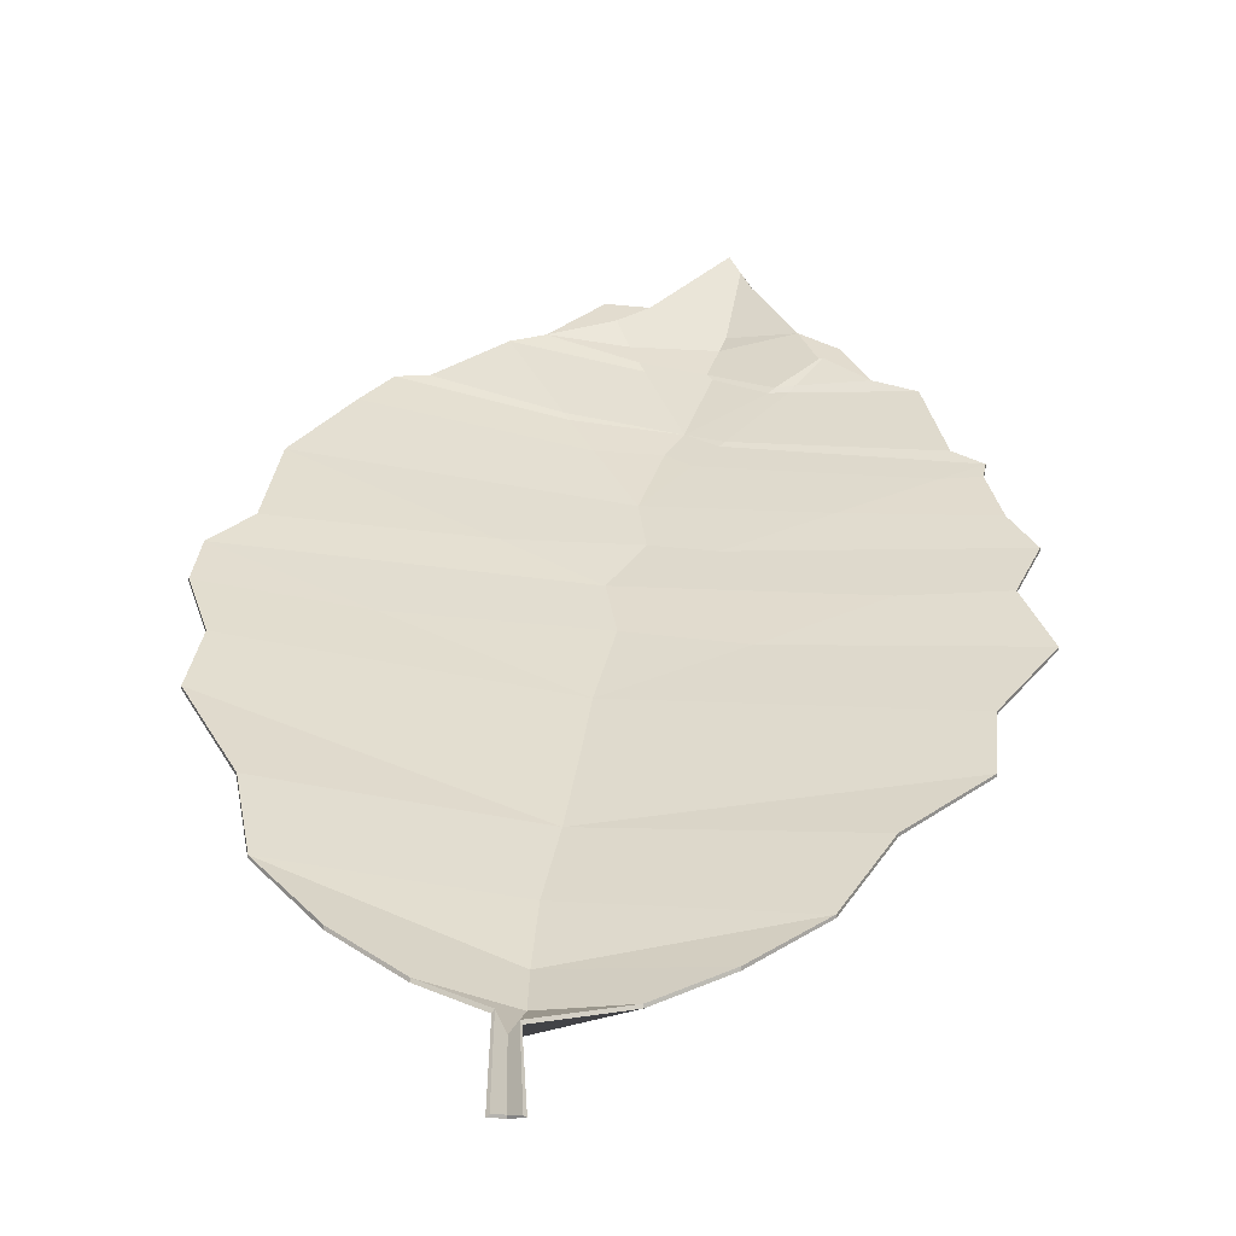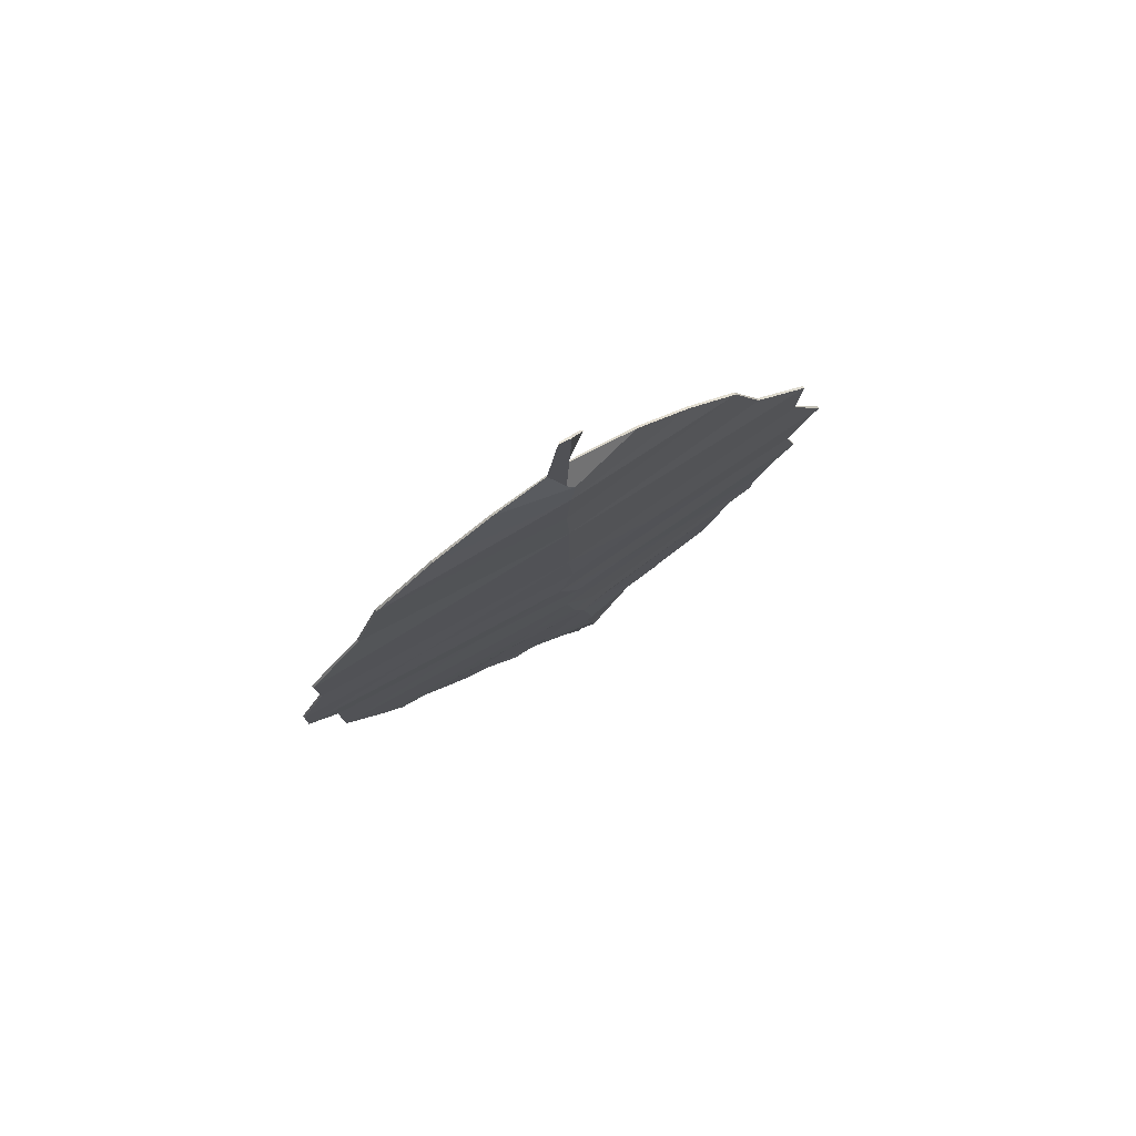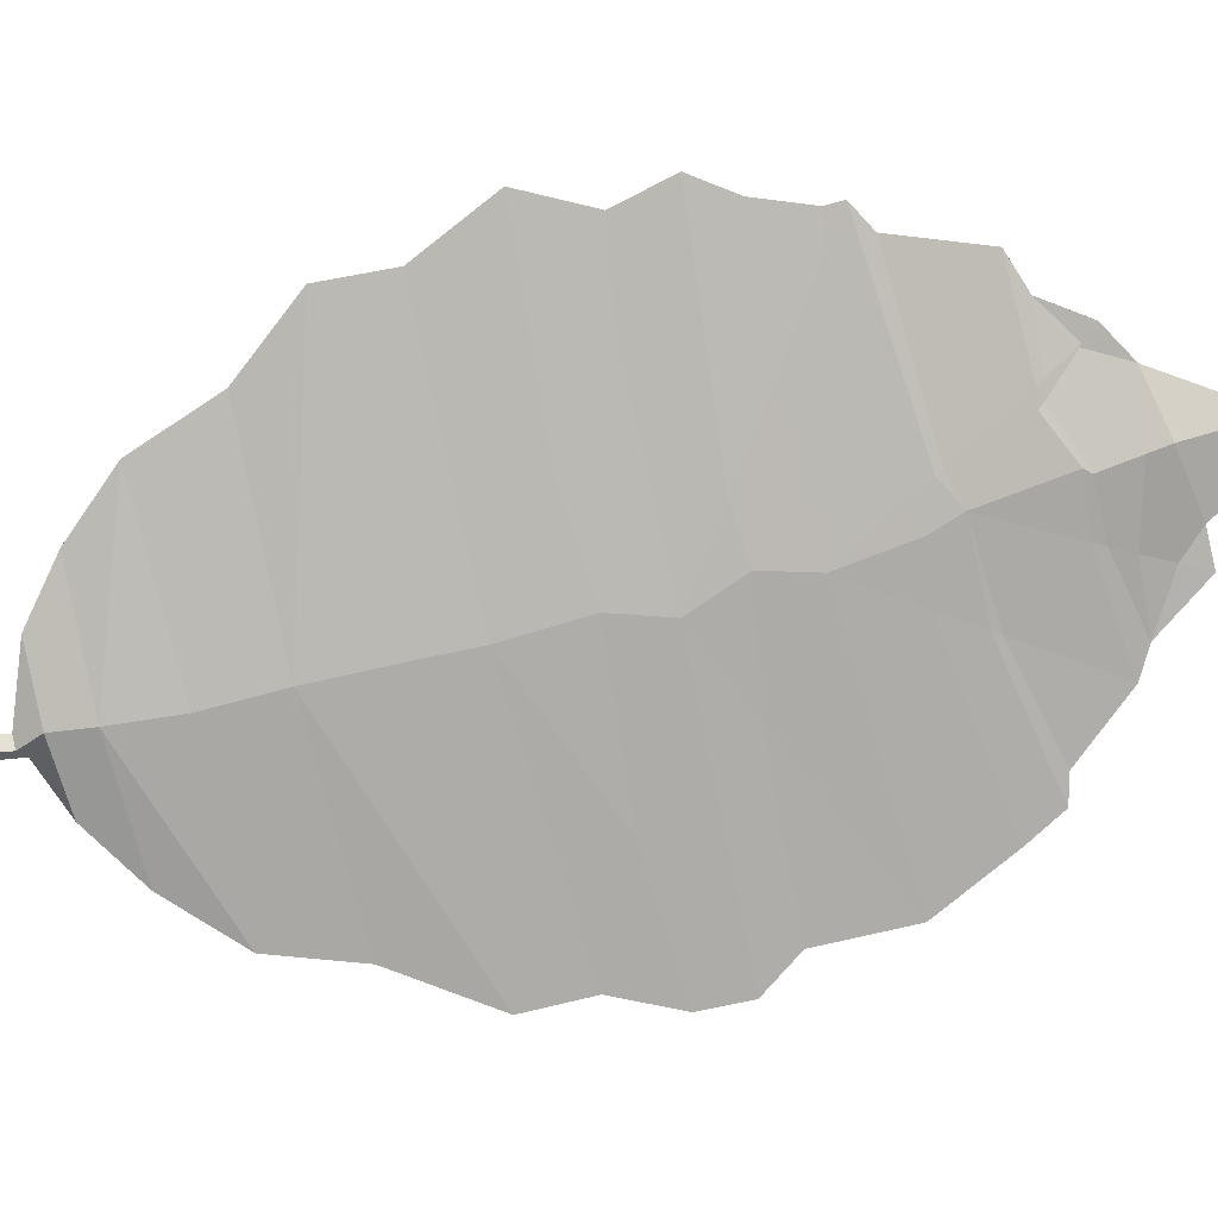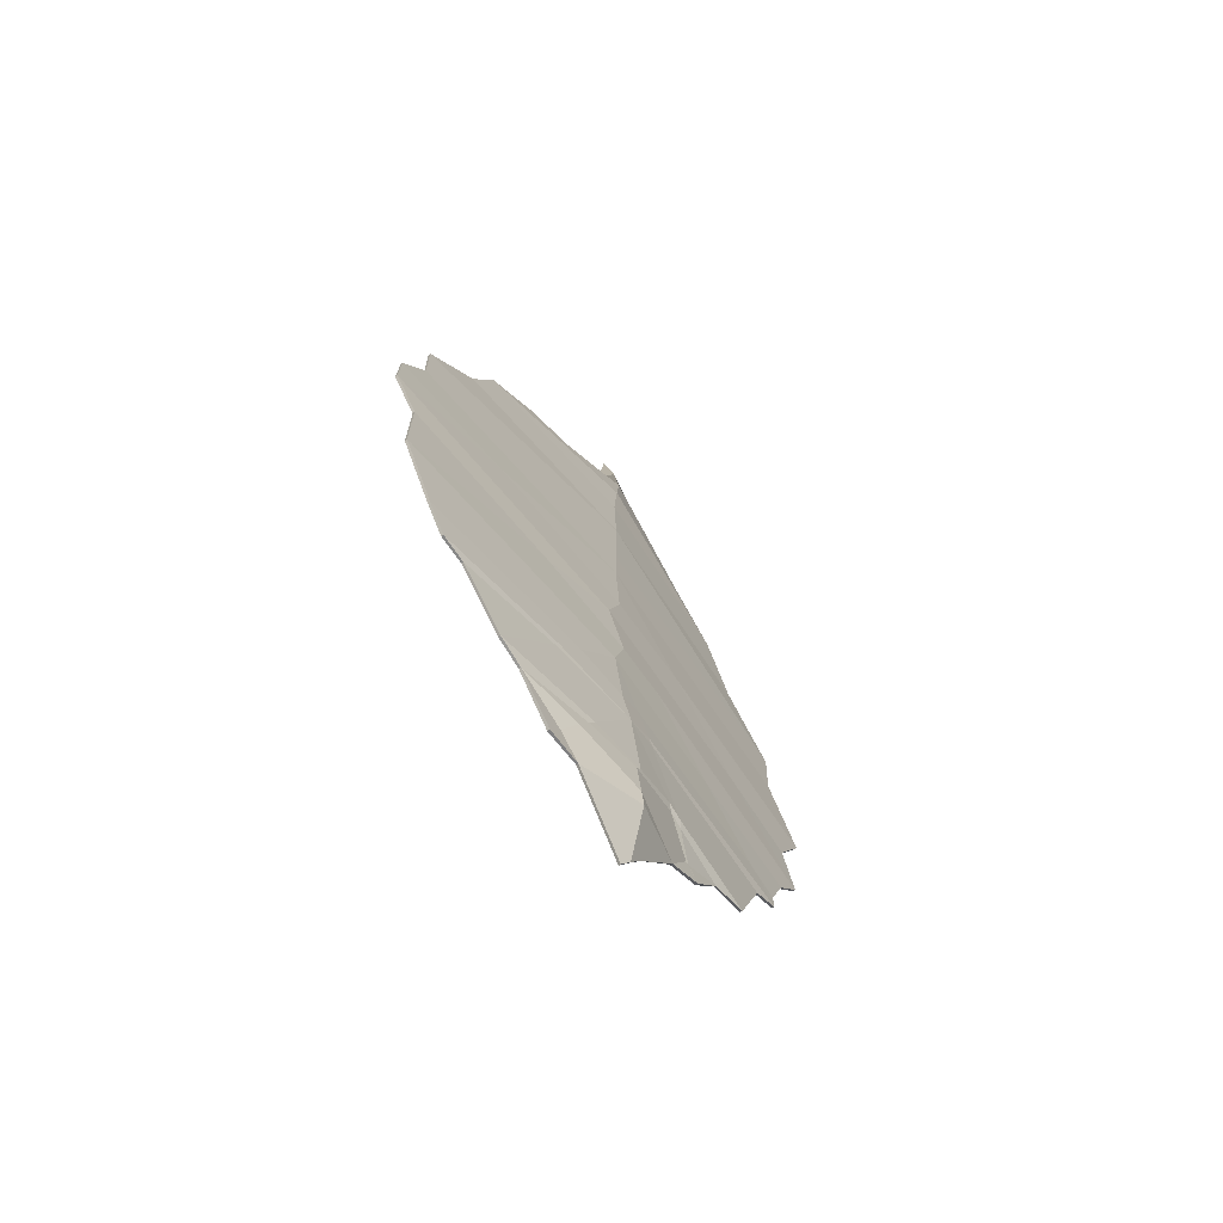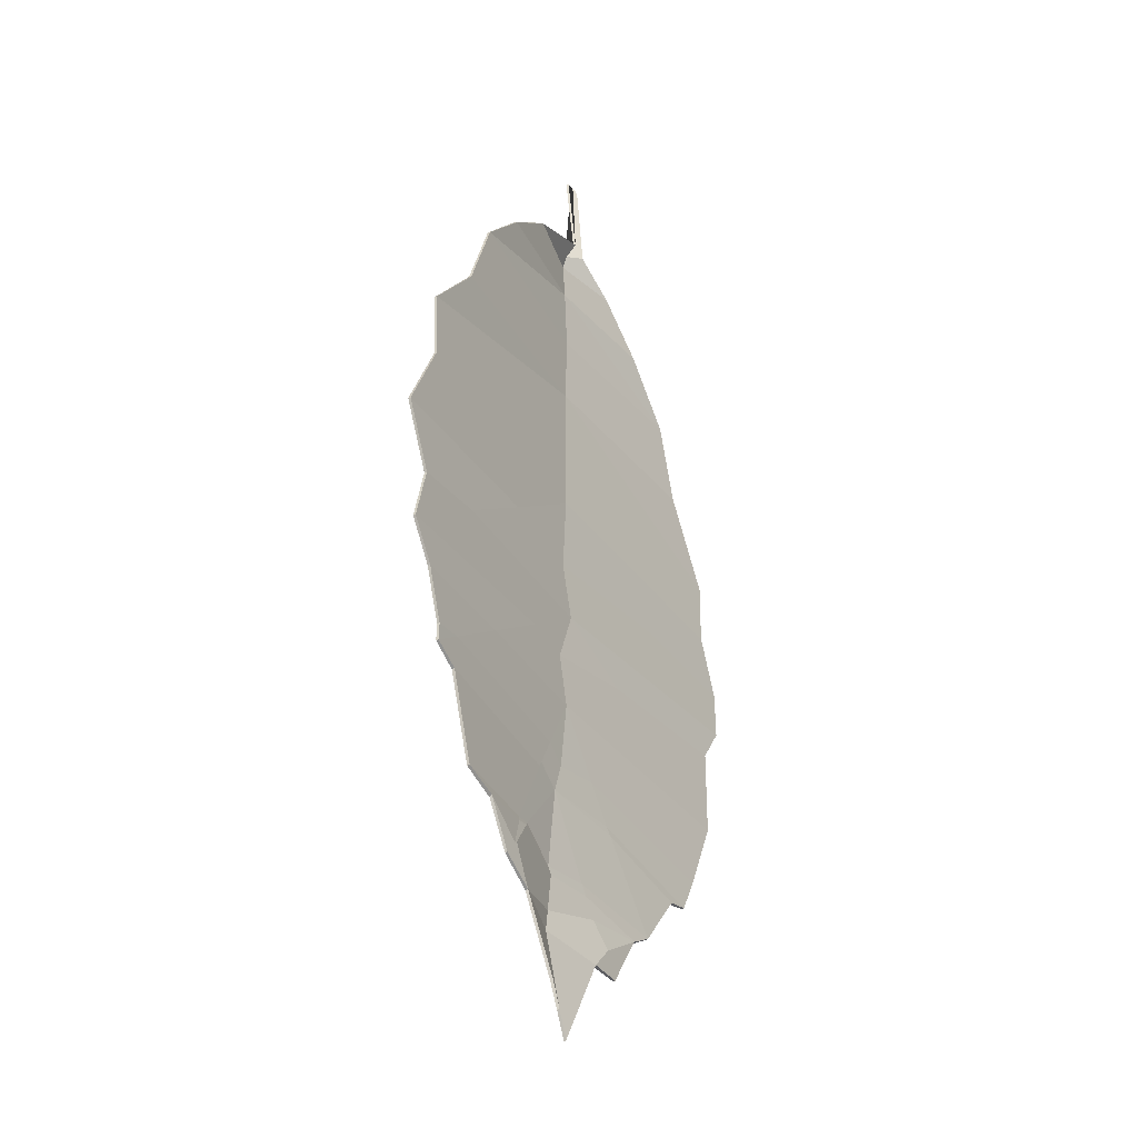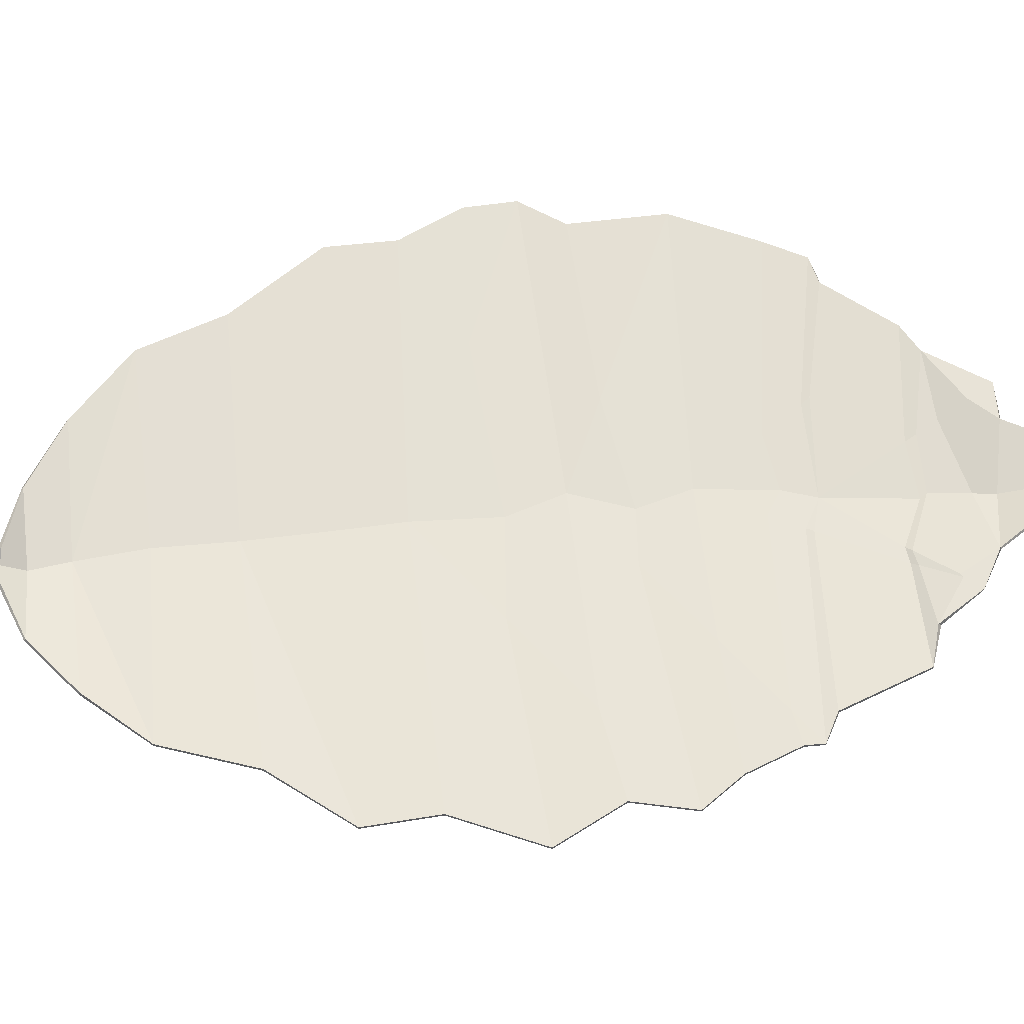
<metadata>
{"format":"obj","ext":"obj","renderer":"f3d","projection":"perspective","resolution":1024,"background":"white","views":[{"elev":34.6,"azim":7.9,"up":"+Y"},{"elev":79.6,"azim":-31.5,"up":"+Z"},{"elev":-79.8,"azim":102.6,"up":"+Y"},{"elev":-70.9,"azim":-52.5,"up":"+Z"},{"elev":-34.5,"azim":120.1,"up":"+Z"},{"elev":62.2,"azim":82.9,"up":"+Y"}]}
</metadata>
<code>
o Plane.007
v -0.004061 0 0.2844
v 0.006436 0 0.2837
v 0.00849 0 -0.2789
v 0.02107 0 -0.2524
v -0.02084 0 -0.2283
v -0.0619 0 -0.1989
v -0.1053 0 -0.1581
v -0.1316 0 -0.1347
v -0.1531 0 -0.09183
v -0.1533 0 -0.04248
v -0.1694 0 -0.02041
v -0.1689 0 0.00625
v -0.154 0 0.03942
v -0.1546 0 0.07543
v -0.1223 0 0.124
v -0.1077 0 0.169
v -0.07408 0 0.2021
v -0.04044 0 0.2244
v -0.01067 0 0.2356
v -0.001874 0 0.2398
v 0.03652 0 0.2266
v 0.06582 0 0.2038
v 0.09447 0 0.1731
v 0.1121 0 0.1263
v 0.1442 0 0.08773
v 0.1427 0 0.05022
v 0.1638 0 0.006092
v 0.1466 0 -0.02927
v 0.1546 0 -0.06038
v 0.1403 0 -0.08152
v 0.1302 0 -0.1096
v 0.1159 0 -0.1274
v 0.0797 0 -0.1794
v 0.04526 0 -0.2149
v -0.04061 0 -0.2291
v 0.06478 0 -0.2035
v -0.0768 0 -0.1912
v 0.1001 0 -0.173
v -0.1198 0 -0.1552
v 0.1306 0 -0.1193
v 0.001188 0 0.284
v -0.006273 -0.008693 0.2377
v -0.001957 -0.008693 0.2255
v -0.004132 -0.008693 0.205
v -0.006626 -0.008693 0.169
v -0.005094 -0.008693 0.128
v -0.00518 -0.008693 0.07871
v -0.005642 -0.008693 0.05056
v -0.002587 -0.008693 0.006171
v -0.0114 -0.008693 -0.02362
v 0.000659 -0.008693 -0.0543
v -0.006405 -0.008693 -0.08217
v -0.000681 -0.008693 -0.1221
v 0.005311 -0.008693 -0.139
v 0.008903 -0.008693 -0.1892
v 0.01166 -0.008693 -0.1854
v 0.005371 -0.008693 -0.1393
v 0.01505 0 -0.2651
v 0.01359 -0.008693 -0.2213
v 0.01193 -0.008693 -0.2099
v -0.09473 -0.003878 0.01195
v 0.05025 -0.005932 0.01188
v 0.1007 -0.002525 -0.02308
v -0.05737 -0.005417 -0.04575
v 0.02978 -0.007049 -0.05135
v 0.07335 -0.003966 -0.08071
v 0.1126 -0.001169 -0.1072
v -0.02976 -0.006761 -0.1184
v -0.04299 -0.005335 -0.1389
v -0.04588 -0.00467 -0.1433
v 0.01165 -0.007874 -0.1139
v 0.0209 -0.007615 -0.1302
v 0.02291 -0.007309 -0.1338
v 0.04582 -0.005336 -0.1741
v 0.04765 -0.003935 -0.1773
v 0.05794 0 -0.1953
v -0.01734 -0.005842 -0.1835
v -0.02035 -0.005101 -0.1894
v -0.02599 -0.004228 -0.2005
v -0.03363 0 -0.2154
v 0.0368 -0.006223 -0.1733
v 0.03937 -0.004952 -0.176
v 0.0562 0 -0.1942
v -0.005265 -0.000882 0.2852
v 0.007673 -0.000937 0.2835
v 0.008218 -0.001327 -0.2797
v 0.02166 -0.001215 -0.2534
v -0.02112 -0.001336 -0.229
v -0.06206 -0.001352 -0.1996
v -0.1054 -0.001349 -0.1588
v -0.1317 -0.001391 -0.1348
v -0.1532 -0.001393 -0.09188
v -0.1534 -0.001392 -0.0426
v -0.1695 -0.001393 -0.02047
v -0.169 -0.001393 0.006286
v -0.1541 -0.001393 0.03948
v -0.1547 -0.001392 0.0755
v -0.1225 -0.001386 0.1243
v -0.1079 -0.001387 0.1692
v -0.07434 -0.001333 0.2028
v -0.04079 -0.001295 0.2253
v -0.01155 -0.000945 0.237
v -0.000934 -0.001018 0.2409
v 0.03686 -0.001318 0.2274
v 0.06608 -0.001344 0.2045
v 0.09465 -0.001386 0.1733
v 0.1123 -0.001384 0.1266
v 0.1444 -0.001392 0.0878
v 0.1428 -0.001393 0.05028
v 0.1639 -0.001393 0.006074
v 0.1467 -0.001393 -0.0293
v 0.1547 -0.001393 -0.06039
v 0.1404 -0.001391 -0.08167
v 0.1303 -0.001392 -0.1096
v 0.1161 -0.001367 -0.1279
v 0.07987 -0.001211 -0.1808
v 0.04564 -0.001346 -0.2153
v -0.04061 -0.001396 -0.2291
v 0.06478 -0.001396 -0.2035
v -0.07694 -0.001381 -0.1916
v 0.1003 -0.001384 -0.1732
v -0.1199 -0.001387 -0.1554
v 0.1307 -0.001391 -0.1193
v 0.001458 -0.001368 0.2844
v -0.006456 -0.009834 0.2393
v -0.00189 -0.009894 0.2269
v -0.004145 -0.01008 0.2054
v -0.006636 -0.01009 0.1691
v -0.005091 -0.01009 0.1281
v -0.005179 -0.01009 0.07871
v -0.005647 -0.01009 0.05056
v -0.002567 -0.01009 0.006149
v -0.01144 -0.01009 -0.02365
v 0.000693 -0.01009 -0.0543
v -0.006431 -0.01009 -0.08219
v -0.000704 -0.01009 -0.1221
v 0.005303 -0.01008 -0.1392
v 0.008871 -0.01009 -0.1894
v 0.0118 -0.01006 -0.1859
v 0.005403 -0.01009 -0.1395
v 0.01499 -0.001334 -0.266
v 0.01374 -0.01005 -0.2219
v 0.012 -0.01008 -0.2103
v -0.09484 -0.005271 0.01202
v 0.05036 -0.007325 0.01188
v 0.1008 -0.003919 -0.0231
v -0.05748 -0.006809 -0.04582
v 0.02989 -0.008442 -0.05134
v 0.07347 -0.005358 -0.0808
v 0.1127 -0.002561 -0.1072
v -0.02989 -0.008152 -0.1185
v -0.04312 -0.006713 -0.1393
v -0.046 -0.00604 -0.1438
v 0.01177 -0.009267 -0.1139
v 0.02105 -0.009004 -0.1303
v 0.02308 -0.008692 -0.134
v 0.04597 -0.006643 -0.175
v 0.04779 -0.005158 -0.1786
v 0.05801 -0.001385 -0.1956
v -0.01754 -0.007226 -0.1837
v -0.02056 -0.006477 -0.1897
v -0.02627 -0.005584 -0.201
v -0.03379 -0.001365 -0.2159
v 0.03704 -0.007578 -0.1738
v 0.03962 -0.006216 -0.1771
v 0.05634 -0.001362 -0.1947
f 59 34 4 58
f 41 2 20 42
f 42 20 21 43
f 43 21 22 44
f 44 22 23
f 45 23 24 46
f 46 24 25
f 47 25 26 48
f 48 26 27 62
f 62 27 28 63
f 63 28 29
f 65 29 30 66
f 66 30 31 67
f 72 40 32 73
f 74 38 33 75
f 73 32 38 74
f 67 31 40
f 80 5 35
f 60 34 59
f 75 33 76
f 36 34 83
f 68 53 57 69
f 54 56 77
f 77 56 55 78
f 69 57 54 70
f 52 53 68
f 64 51 52 9
f 50 51 64
f 61 49 50 11
f 48 49 61
f 14 47 48 13
f 46 47 14
f 16 45 46 15
f 44 45 16
f 18 43 44 17
f 19 42 43 18
f 1 41 42 19
f 5 59 58 3
f 79 60 59 5 80
f 78 55 60 79
f 17 44 16
f 45 44 23
f 15 46 14
f 47 46 25
f 13 48 61 12
f 12 61 11
f 49 62 63 50
f 49 48 62
f 50 63 29 65
f 11 50 64 10
f 10 64 9
f 52 66 67 71
f 51 65 66 52
f 51 50 65
f 71 67 40 72
f 39 69 70 7
f 8 68 69 39
f 9 52 68 8
f 7 70 37
f 82 75 76 83
f 81 74 75 82
f 54 73 74 81
f 57 72 73 54
f 53 71 72 57
f 53 52 71
f 33 36 76
f 6 79 80
f 6 78 79
f 37 77 78 6
f 70 54 77 37
f 6 80 35
f 55 82 83 34 60
f 56 81 82 55
f 56 54 81
f 76 36 83
f 142 141 87 117
f 124 125 103 85
f 125 126 104 103
f 126 127 105 104
f 127 106 105
f 128 129 107 106
f 129 108 107
f 130 131 109 108
f 131 145 110 109
f 145 146 111 110
f 146 112 111
f 148 149 113 112
f 149 150 114 113
f 155 156 115 123
f 157 158 116 121
f 156 157 121 115
f 150 123 114
f 163 118 88
f 143 142 117
f 158 159 116
f 119 166 117
f 151 152 140 136
f 137 160 139
f 160 161 138 139
f 152 153 137 140
f 135 151 136
f 147 92 135 134
f 133 147 134
f 144 94 133 132
f 131 144 132
f 97 96 131 130
f 129 97 130
f 99 98 129 128
f 127 99 128
f 101 100 127 126
f 102 101 126 125
f 84 102 125 124
f 88 86 141 142
f 162 163 88 142 143
f 161 162 143 138
f 100 99 127
f 128 106 127
f 98 97 129
f 130 108 129
f 96 95 144 131
f 95 94 144
f 132 133 146 145
f 132 145 131
f 133 148 112 146
f 94 93 147 133
f 93 92 147
f 135 154 150 149
f 134 135 149 148
f 134 148 133
f 154 155 123 150
f 122 90 153 152
f 91 122 152 151
f 92 91 151 135
f 90 120 153
f 165 166 159 158
f 164 165 158 157
f 137 164 157 156
f 140 137 156 155
f 136 140 155 154
f 136 154 135
f 116 159 119
f 89 163 162
f 89 162 161
f 120 89 161 160
f 153 120 160 137
f 89 118 163
f 138 143 117 166 165
f 139 138 165 164
f 139 164 137
f 159 166 119
f 1 19 102 84
f 2 41 124 85
f 4 34 117 87
f 3 58 141 86
f 5 3 86 88
f 6 35 118 89
f 7 37 120 90
f 8 39 122 91
f 9 8 91 92
f 10 9 92 93
f 11 10 93 94
f 12 11 94 95
f 13 12 95 96
f 14 13 96 97
f 15 14 97 98
f 16 15 98 99
f 17 16 99 100
f 18 17 100 101
f 19 18 101 102
f 20 2 85 103
f 21 20 103 104
f 22 21 104 105
f 23 22 105 106
f 24 23 106 107
f 25 24 107 108
f 26 25 108 109
f 27 26 109 110
f 28 27 110 111
f 29 28 111 112
f 30 29 112 113
f 31 30 113 114
f 32 40 123 115
f 33 38 121 116
f 34 36 119 117
f 35 5 88 118
f 36 33 116 119
f 37 6 89 120
f 38 32 115 121
f 39 7 90 122
f 40 31 114 123
f 41 1 84 124
f 58 4 87 141

</code>
